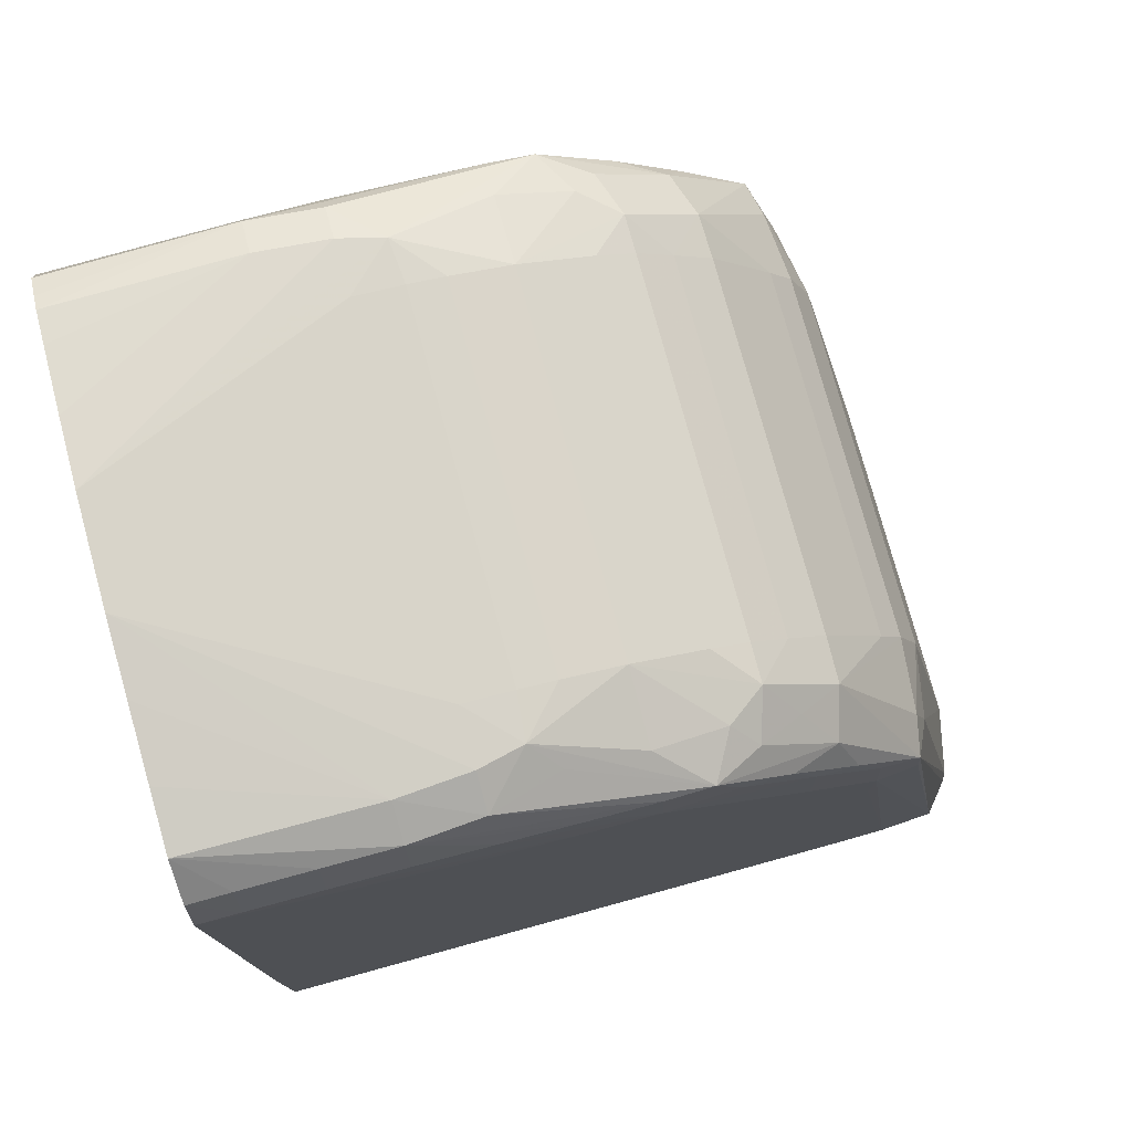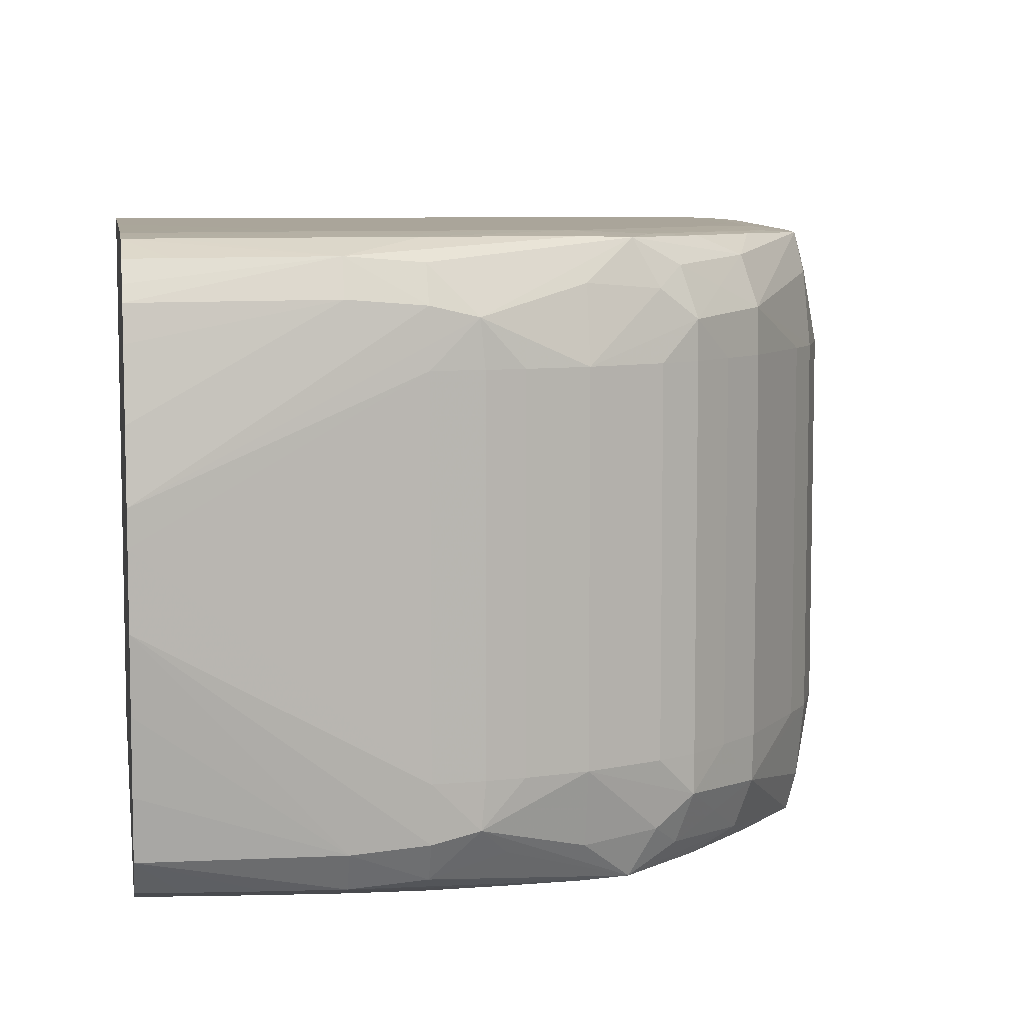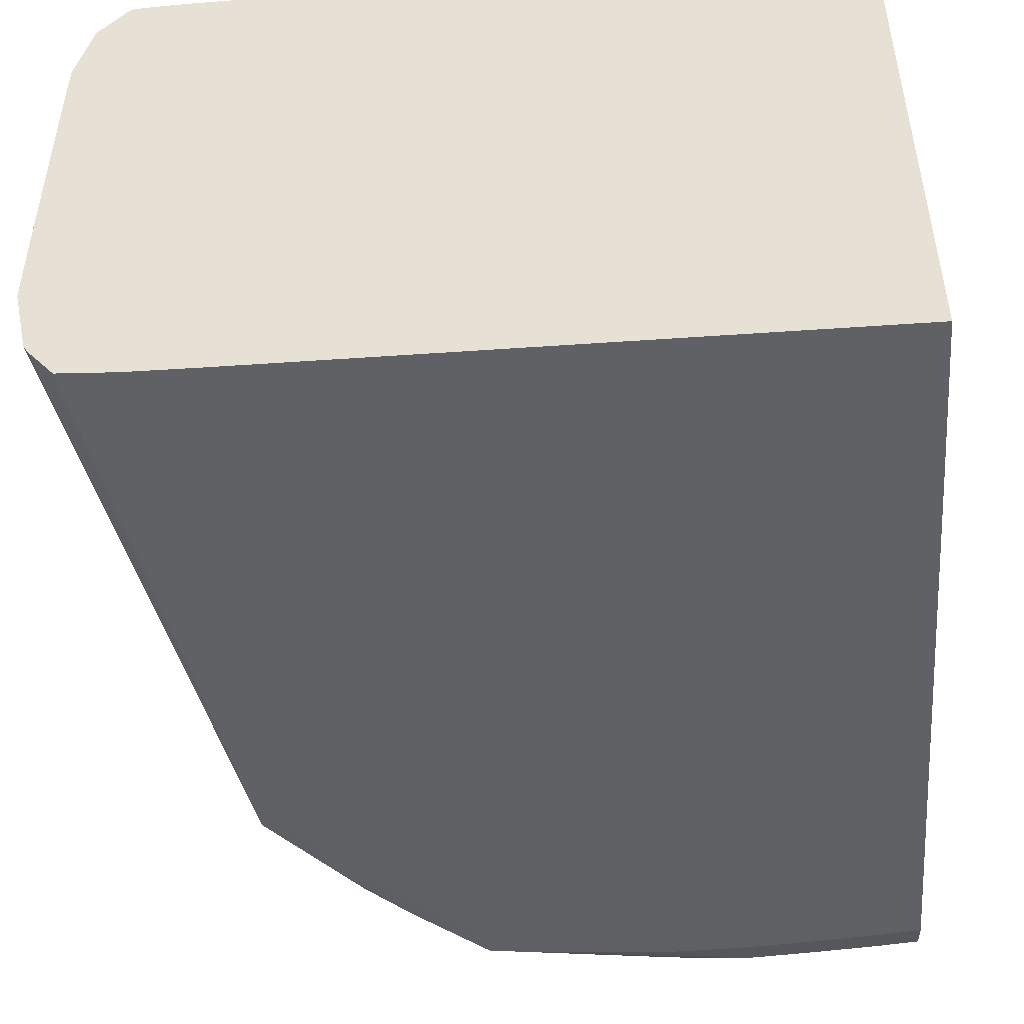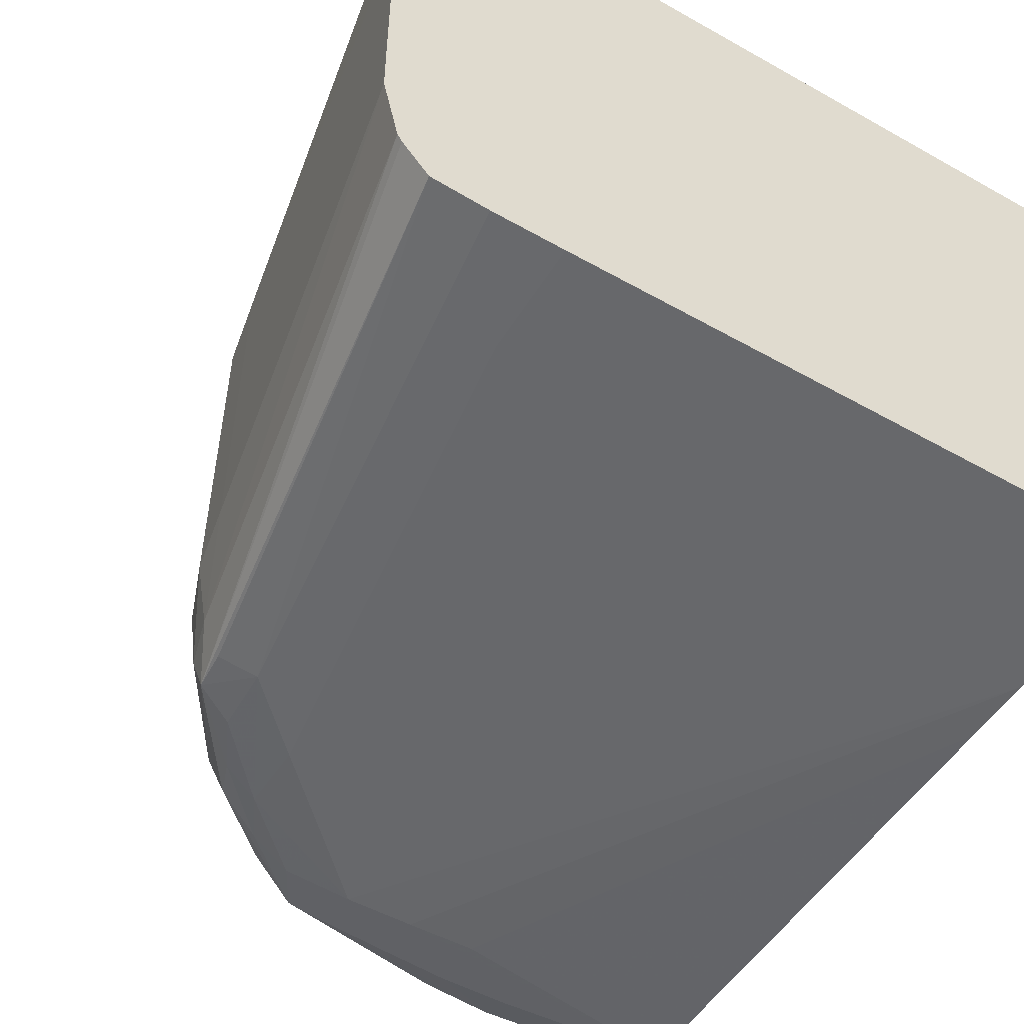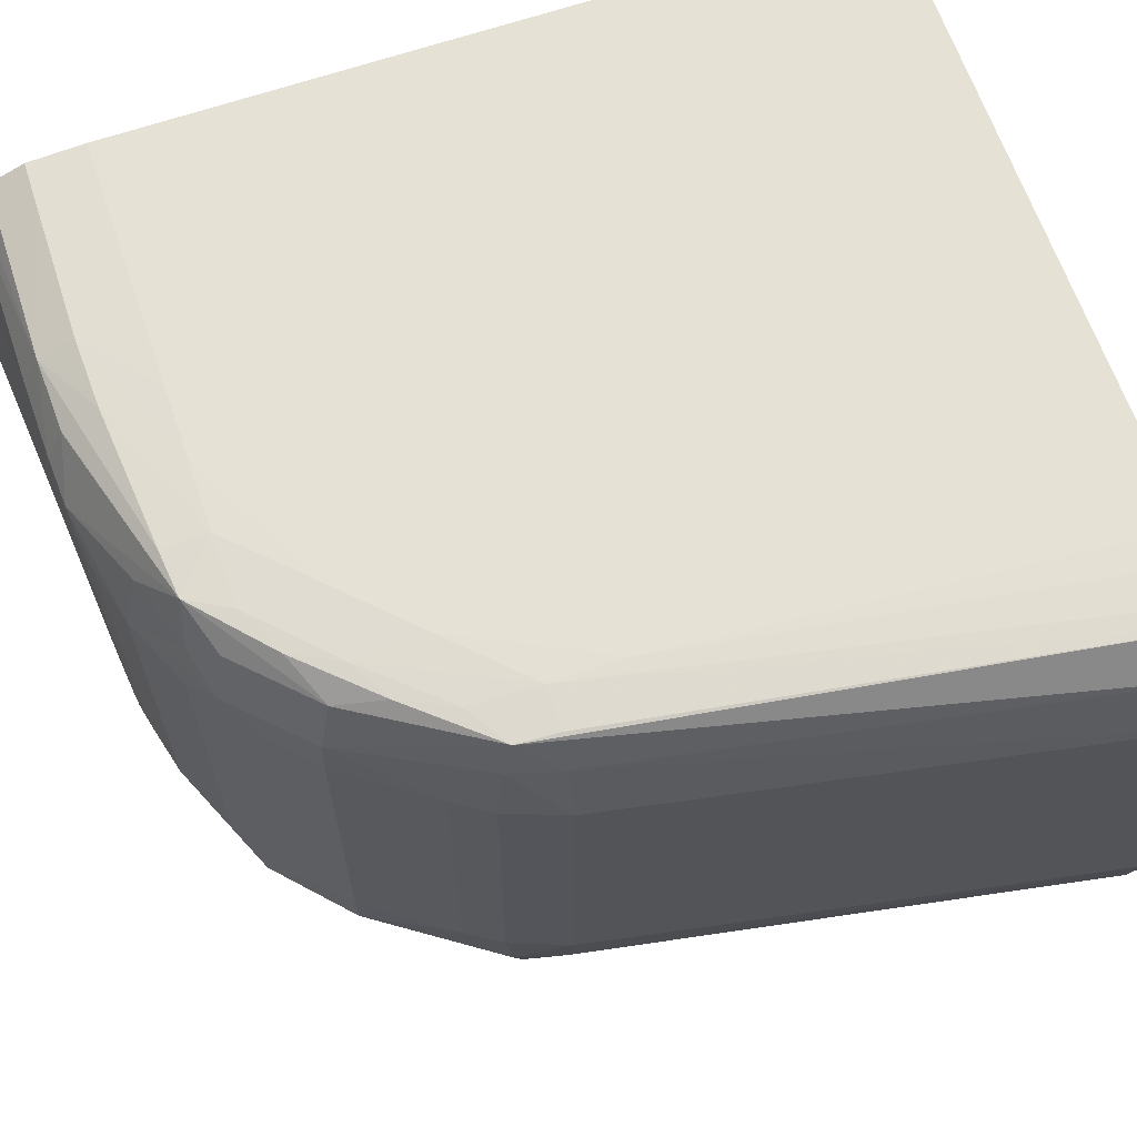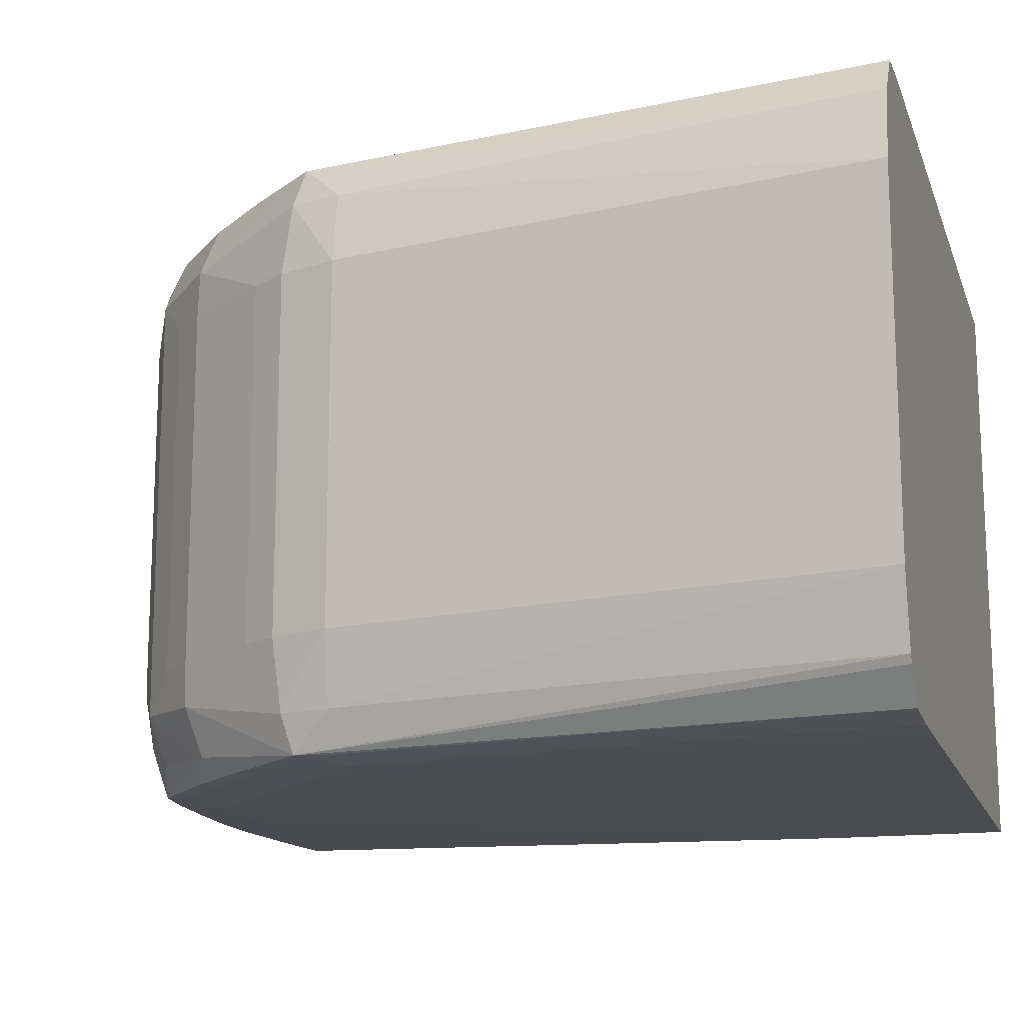
<metadata>
{"format":"obj","ext":"obj","renderer":"f3d","projection":"perspective","resolution":1024,"background":"white","views":[{"elev":77.4,"azim":-15.3,"up":"+Z"},{"elev":7.6,"azim":-9.2,"up":"+Y"},{"elev":-47.9,"azim":-175.5,"up":"+Y"},{"elev":-52.5,"azim":148.8,"up":"+Y"},{"elev":65.1,"azim":71.1,"up":"+Y"},{"elev":-15.1,"azim":105.9,"up":"+Y"}]}
</metadata>
<code>
v 0.02237 0.002096 0.05369
v 0.02237 -0.0007073 0.05369
v 0.02236 0.003505 0.05369
v 0.02063 0.003505 0.06287
v 0.02237 -0.002109 0.05369
v 0.02063 -0.003505 0.06287
v 0.02205 0.004907 0.05369
v 0.0201 0.004907 0.06428
v 0.02036 0.003505 0.06428
v 0.02236 -0.003505 0.05369
v 0.02036 -0.003505 0.06428
v 0.0201 -0.004907 0.06428
v 0.02145 0.005686 0.05369
v 0.01969 0.005649 0.06508
v 0.01982 0.004907 0.06529
v 0.01992 0.003505 0.06545
v 0.02205 -0.004907 0.05369
v 0.01992 -0.003505 0.06545
v 0.01982 -0.004907 0.06529
v 0.01969 -0.005649 0.06508
v 0.02106 0.005725 0.05369
v 0.01893 0.005761 0.06428
v 0.01974 0.00568 0.06428
v 0.01886 0.005698 0.0656
v 0.01835 0.005662 0.06662
v 0.018 0.005305 0.06756
v 0.01826 0.00437 0.06783
v 0.01947 0.003505 0.06615
v 0.02196 -0.005062 0.05369
v 0.01947 -0.003505 0.06615
v 0.01826 -0.00437 0.06783
v 0.018 -0.005305 0.06756
v 0.01835 -0.005662 0.06662
v 0.01886 -0.005698 0.0656
v 0.01893 -0.00576 0.06428
v 0.01974 -0.00568 0.06428
v 0.02145 -0.005686 0.05369
v 0.02033 0.00576 0.05369
v 0.01893 0.005771 0.06287
v 0.01753 0.005771 0.06568
v 0.01753 0.005706 0.06709
v 0.01707 0.005662 0.06799
v 0.01563 0.005662 0.06928
v 0.01656 0.005172 0.06893
v 0.01742 0.004771 0.06838
v 0.01683 0.004238 0.06919
v 0.01754 0.003505 0.06855
v 0.01828 0.003505 0.06785
v 0.01828 -0.003505 0.06785
v 0.01754 -0.003505 0.06855
v 0.01683 -0.004238 0.06919
v 0.01742 -0.004771 0.06838
v 0.01656 -0.005172 0.06893
v 0.01563 -0.005662 0.06928
v 0.01707 -0.005662 0.06799
v 0.01753 -0.005706 0.06709
v 0.01753 -0.00577 0.06568
v 0.01893 -0.005762 0.06287
v 0.02033 -0.00576 0.05369
v 0.0197 0.005771 0.05369
v 0.01612 0.005771 0.06708
v 0.01472 0.00577 0.06848
v 0.01611 0.005704 0.06847
v 0.01472 0.004907 0.06989
v 0.01611 0.004786 0.06941
v 0.01472 0.005689 0.06937
v 0.01192 0.005283 0.07031
v 0.01278 0.004378 0.07062
v 0.01684 0.003505 0.06919
v 0.01472 0.003505 0.07022
v 0.01612 0.003505 0.06961
v 0.01684 -0.003505 0.06919
v 0.01612 -0.003505 0.06961
v 0.01472 -0.003505 0.07022
v 0.01611 -0.004786 0.06941
v 0.01472 -0.005689 0.06937
v 0.01472 -0.005769 0.06848
v 0.01611 -0.005704 0.06847
v 0.01472 -0.004907 0.06989
v 0.01278 -0.004378 0.07062
v 0.01328 -0.004871 0.07023
v 0.01192 -0.005282 0.07029
v 0.01612 -0.00577 0.06708
v 0.01893 -0.005771 0.05587
v 0.01893 -0.005771 0.05369
v 0.006908 0.005771 0.05369
v 0.01332 0.005771 0.06848
v 0.01192 0.005689 0.06961
v 0.01052 0.005394 0.07035
v 0.01192 0.004581 0.07065
v 0.01357 0.003505 0.07051
v 0.006908 0.001373 0.07116
v 0.01192 0.003505 0.07072
v 0.01287 0.003505 0.07063
v 0.01357 -0.003505 0.07051
v 0.01332 -0.005689 0.06948
v 0.01052 -0.005393 0.07029
v 0.01192 -0.00568 0.06958
v 0.01332 -0.00576 0.06848
v 0.006908 -0.005771 0.05727
v 0.01287 -0.003505 0.07063
v 0.01192 -0.003505 0.07072
v 0.01192 -0.004581 0.07065
v 0.01052 -0.004691 0.07068
v 0.009115 -0.005771 0.05727
v 0.006908 -0.005771 0.05369
v 0.006908 0.005771 0.05867
v 0.01052 0.005771 0.06568
v 0.01192 0.00577 0.06848
v 0.01052 0.005686 0.06965
v 0.007712 0.005373 0.07031
v 0.006908 0.004964 0.07052
v 0.006908 0.004666 0.07068
v 0.01052 0.004693 0.07068
v 0.007712 0.005678 0.06961
v 0.006908 0.005675 0.06959
v 0.006908 0.0027 0.071
v 0.006908 0.0007095 0.07116
v 0.006908 -0.004661 0.07068
v 0.009115 -0.00538 0.07022
v 0.01052 -0.005664 0.06959
v 0.009115 -0.005649 0.06952
v 0.007712 -0.005633 0.06942
v 0.006908 -0.005624 0.06935
v 0.01192 -0.005736 0.06848
v 0.006908 -0.005756 0.05867
v 0.006908 -0.000696 0.07116
v 0.006908 -0.002103 0.07101
v 0.006908 -0.003505 0.07085
v 0.006908 0.005769 0.06147
v 0.007712 0.005769 0.06287
v 0.01052 0.005767 0.06848
v 0.006908 0.005367 0.0703
v 0.006908 0.004002 0.0708
v 0.006908 0.005707 0.06912
v 0.006908 -0.005361 0.07005
v 0.007712 -0.005368 0.07013
v 0.006908 0.005765 0.06287
v 0.007712 0.005765 0.06428
v 0.009115 0.005764 0.06708
v 0.006908 0.005746 0.06848
v 0.006908 0.005759 0.06508
v 0.007712 0.005756 0.06708
v 0.006908 0.005749 0.06789
f 1 2 5
f 1 5 10
f 1 10 17
f 1 17 29
f 1 29 37
f 1 37 59
f 1 59 85
f 1 85 106
f 1 106 86
f 1 86 60
f 1 60 38
f 1 38 21
f 1 21 13
f 1 13 7
f 1 7 3
f 1 3 4
f 1 4 6
f 1 6 2
f 2 6 5
f 3 7 8
f 3 8 4
f 4 8 9
f 4 9 11
f 4 11 6
f 5 6 10
f 6 11 12
f 6 12 10
f 7 13 14
f 7 14 8
f 8 14 15
f 8 15 9
f 9 15 16
f 9 16 18
f 9 18 11
f 10 12 17
f 11 18 19
f 11 19 12
f 12 19 20
f 12 20 17
f 13 21 22
f 13 22 23
f 13 23 14
f 14 23 22
f 14 22 24
f 14 24 25
f 14 25 26
f 14 26 27
f 14 27 15
f 15 27 16
f 16 27 28
f 16 28 30
f 16 30 18
f 17 20 29
f 18 30 31
f 18 31 19
f 19 31 20
f 20 31 32
f 20 32 33
f 20 33 34
f 20 34 35
f 20 35 36
f 20 36 37
f 20 37 29
f 21 38 39
f 21 39 22
f 22 39 40
f 22 40 41
f 22 41 24
f 24 41 25
f 25 41 42
f 25 42 26
f 26 42 43
f 26 43 44
f 26 44 45
f 26 45 27
f 27 45 46
f 27 46 47
f 27 47 48
f 27 48 28
f 28 48 49
f 28 49 30
f 30 49 31
f 31 49 50
f 31 50 51
f 31 51 52
f 31 52 32
f 32 52 53
f 32 53 54
f 32 54 55
f 32 55 33
f 33 55 56
f 33 56 34
f 34 56 35
f 35 56 57
f 35 57 58
f 35 58 59
f 35 59 37
f 35 37 36
f 38 60 39
f 39 60 86
f 39 86 107
f 39 107 108
f 39 108 87
f 39 87 61
f 39 61 40
f 40 61 41
f 41 61 62
f 41 62 63
f 41 63 42
f 42 63 43
f 43 64 65
f 43 65 44
f 43 63 62
f 43 62 66
f 43 66 67
f 43 67 68
f 43 68 64
f 44 65 46
f 44 46 45
f 46 69 47
f 46 65 70
f 46 70 71
f 46 71 69
f 47 69 72
f 47 72 50
f 47 50 49
f 47 49 48
f 50 72 51
f 51 53 52
f 51 72 73
f 51 73 74
f 51 74 75
f 51 75 53
f 53 75 54
f 54 76 77
f 54 77 78
f 54 78 55
f 54 75 79
f 54 79 80
f 54 80 81
f 54 81 82
f 54 82 76
f 55 78 56
f 56 78 77
f 56 77 83
f 56 83 57
f 57 83 84
f 57 84 58
f 58 84 59
f 59 84 85
f 61 87 62
f 62 87 88
f 62 88 66
f 64 70 65
f 64 68 70
f 66 88 89
f 66 89 67
f 67 89 90
f 67 90 68
f 68 91 70
f 68 90 92
f 68 92 93
f 68 93 94
f 68 94 91
f 69 71 73
f 69 73 72
f 70 74 73
f 70 73 71
f 70 91 95
f 70 95 74
f 74 79 75
f 74 95 80
f 74 80 79
f 76 96 77
f 76 82 97
f 76 97 96
f 77 96 98
f 77 98 99
f 77 99 100
f 77 100 83
f 80 82 81
f 80 95 101
f 80 101 102
f 80 102 103
f 80 103 82
f 82 103 104
f 82 104 97
f 83 100 105
f 83 105 84
f 84 105 100
f 84 100 106
f 84 106 85
f 86 106 100
f 86 100 126
f 86 126 124
f 86 124 136
f 86 136 119
f 86 119 129
f 86 129 128
f 86 128 127
f 86 127 118
f 86 118 92
f 86 92 117
f 86 117 134
f 86 134 113
f 86 113 112
f 86 112 133
f 86 133 116
f 86 116 135
f 86 135 141
f 86 141 144
f 86 144 142
f 86 142 138
f 86 138 130
f 86 130 107
f 87 108 109
f 87 109 110
f 87 110 88
f 88 110 89
f 89 111 112
f 89 112 113
f 89 113 114
f 89 114 90
f 89 110 115
f 89 115 116
f 89 116 111
f 90 114 92
f 91 94 101
f 91 101 95
f 92 118 93
f 92 114 117
f 93 118 102
f 93 102 101
f 93 101 94
f 96 97 98
f 97 104 119
f 97 119 120
f 97 120 121
f 97 121 98
f 98 121 99
f 99 121 122
f 99 122 123
f 99 123 124
f 99 124 125
f 99 125 126
f 99 126 100
f 102 118 127
f 102 127 103
f 103 127 104
f 104 127 128
f 104 128 129
f 104 129 119
f 107 130 108
f 108 130 131
f 108 131 109
f 109 131 132
f 109 132 110
f 110 132 115
f 111 133 112
f 111 116 133
f 113 134 114
f 114 134 117
f 115 132 135
f 115 135 116
f 119 136 137
f 119 137 120
f 120 137 122
f 120 122 121
f 122 137 123
f 123 137 136
f 123 136 124
f 124 126 125
f 130 138 139
f 130 139 131
f 131 139 132
f 132 139 140
f 132 140 141
f 132 141 135
f 138 142 139
f 139 142 140
f 140 142 143
f 140 143 141
f 141 143 144
f 142 144 143

</code>
